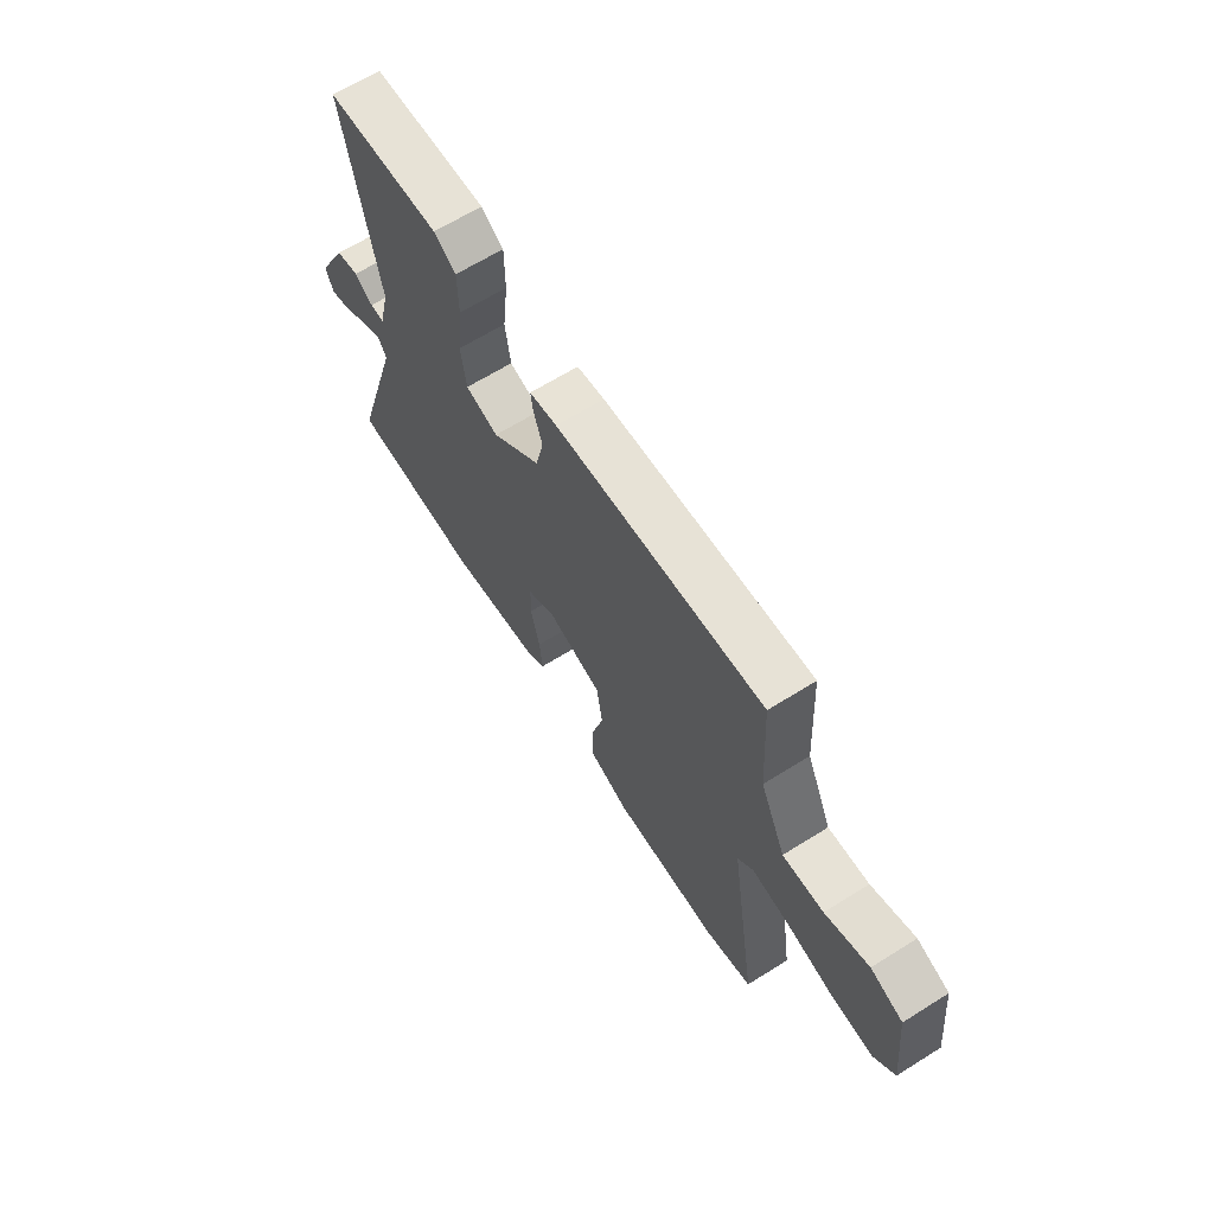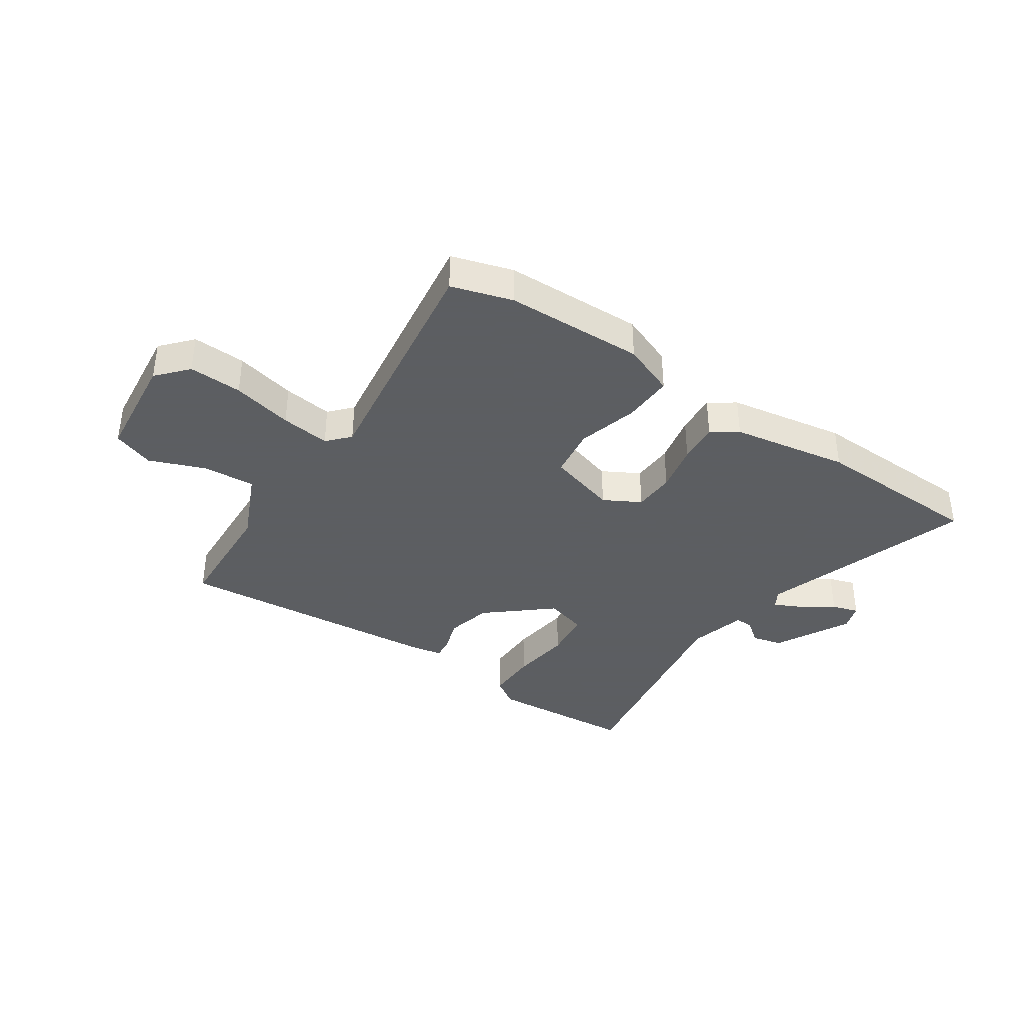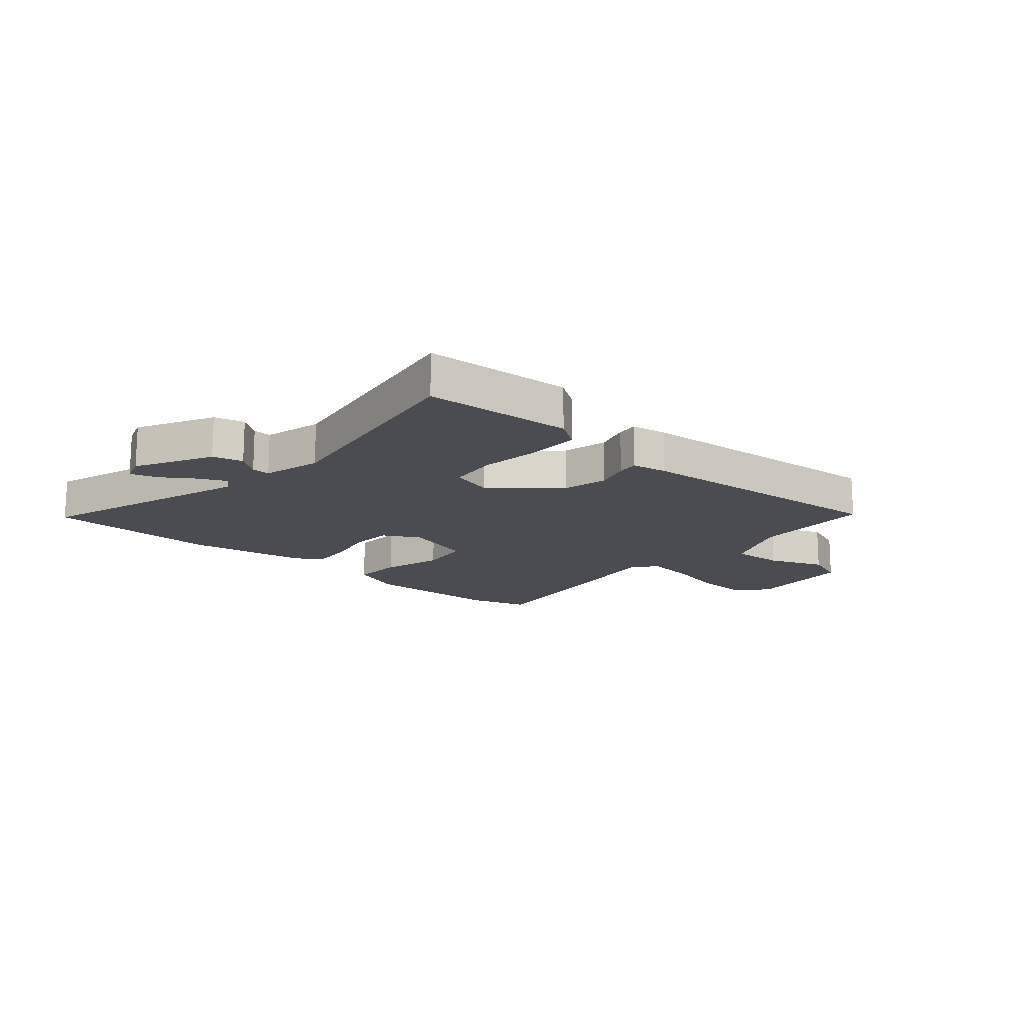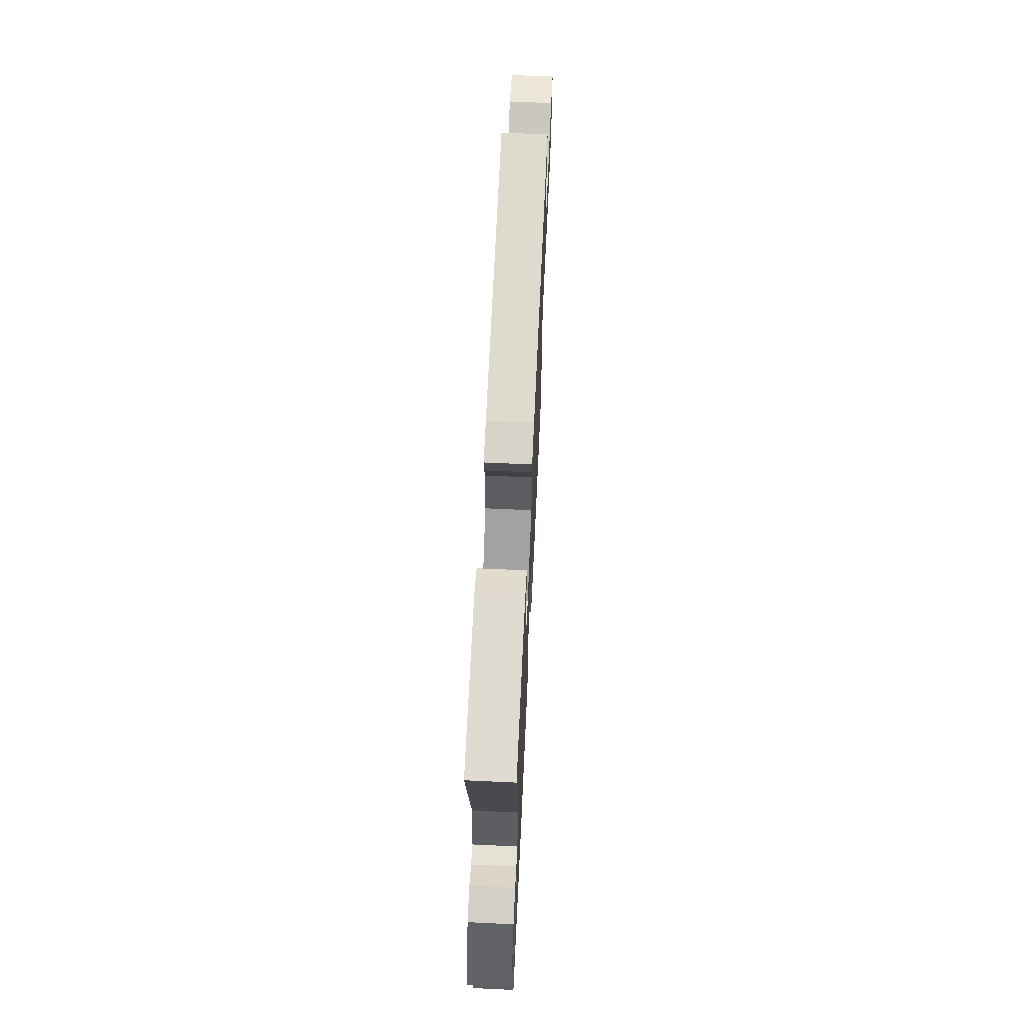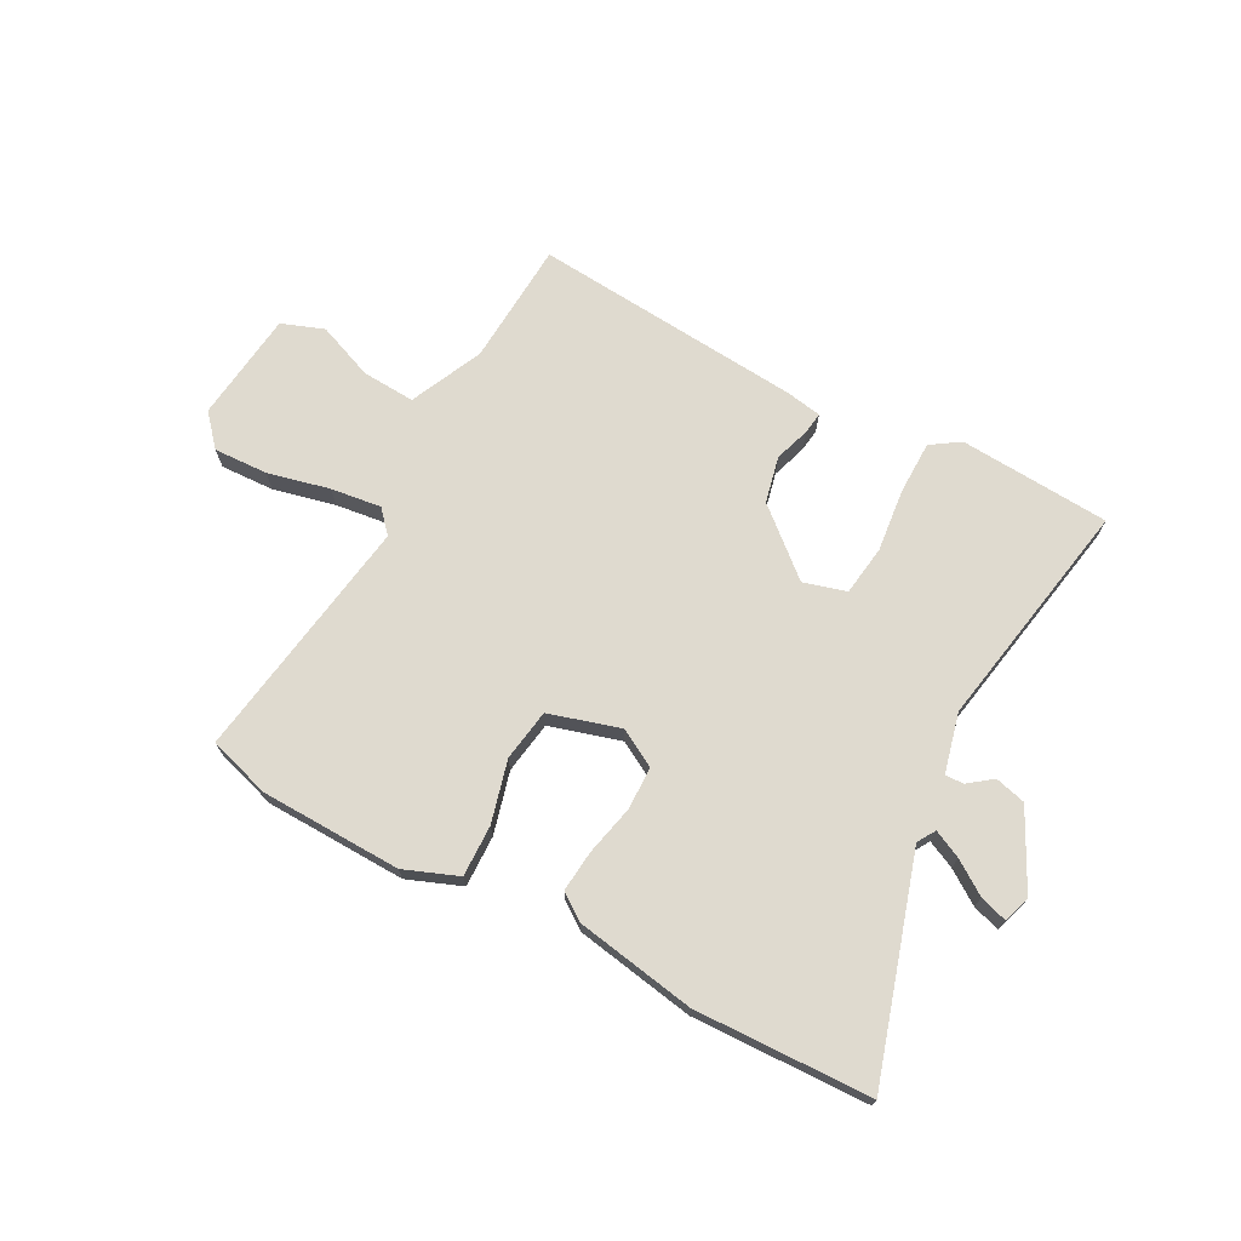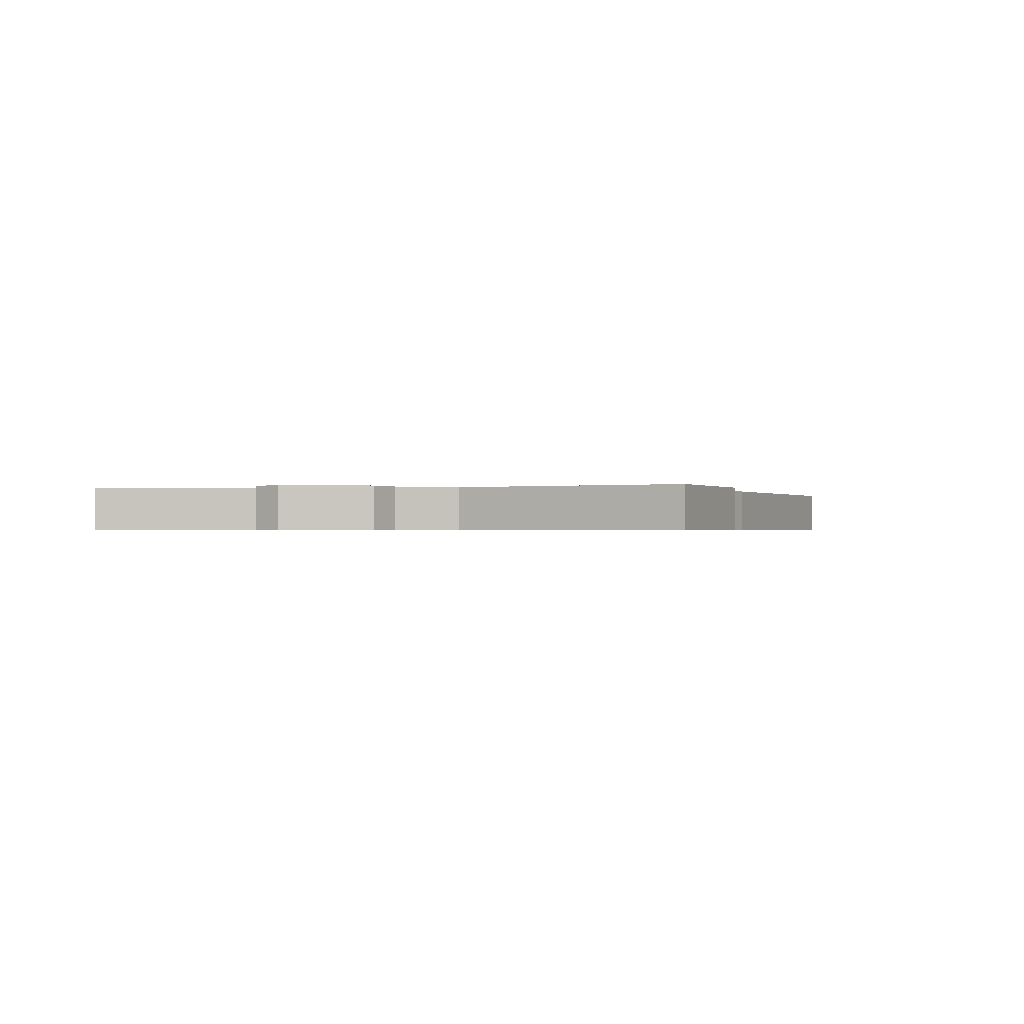
<metadata>
{"format":"obj","ext":"obj","renderer":"f3d","projection":"perspective","resolution":1024,"background":"white","views":[{"elev":65.6,"azim":57.9,"up":"+Z"},{"elev":-37.4,"azim":145.6,"up":"+Y"},{"elev":-15.5,"azim":-41.6,"up":"+Y"},{"elev":66.2,"azim":-87.3,"up":"+Z"},{"elev":70.8,"azim":-152.0,"up":"+Y"},{"elev":-0.6,"azim":-70.0,"up":"+Y"}]}
</metadata>
<code>
v -0.301 0.07 -0.506
v -0.605 0.07 -0.497
v -0.489 0.07 -0.119
v -0.508 0.07 -0.088
v -0.556 0.07 -0.111
v -0.613 0.07 -0.15
v -0.66 0.07 -0.165
v -0.676 0.07 -0.118
v -0.608 0.07 0.016
v -0.555 0.07 0.03
v -0.514 0.07 -0.001
v -0.482 0.07 -0.002
v -0.457 0.07 0.101
v -0.53 0.07 0.502
v -0.269 0.07 0.52
v -0.219 0.07 0.487
v -0.218 0.07 0.395
v -0.23 0.07 0.286
v -0.218 0.07 0.199
v -0.144 0.07 0.178
v -0.033 0.07 0.274
v -0.015 0.07 0.354
v -0.035 0.07 0.415
v -0.04 0.07 0.453
v 0.022 0.07 0.464
v 0.49 0.07 0.504
v 0.503 0.07 0.289
v 0.561 0.07 0.163
v 0.653 0.07 0.169
v 0.751 0.07 0.208
v 0.824 0.07 0.181
v 0.846 0.07 -0.01
v 0.799 0.07 -0.064
v 0.705 0.07 -0.06
v 0.598 0.07 -0.035
v 0.511 0.07 -0.024
v 0.476 0.07 -0.063
v 0.541 0.07 -0.487
v 0.434 0.07 -0.52
v 0.19 0.07 -0.527
v 0.097 0.07 -0.491
v 0.099 0.07 -0.402
v 0.127 0.07 -0.295
v 0.113 0.07 -0.205
v -0.01 0.07 -0.169
v -0.074 0.07 -0.205
v -0.076 0.07 -0.279
v -0.056 0.07 -0.366
v -0.049 0.07 -0.438
v -0.094 0.07 -0.47
v -0.301 0 -0.506
v -0.605 0 -0.497
v -0.489 0 -0.119
v -0.508 0 -0.088
v -0.556 0 -0.111
v -0.613 0 -0.15
v -0.66 0 -0.165
v -0.676 0 -0.118
v -0.608 0 0.016
v -0.555 0 0.03
v -0.514 0 -0.001
v -0.482 0 -0.002
v -0.457 0 0.101
v -0.53 0 0.502
v -0.269 0 0.52
v -0.219 0 0.487
v -0.218 0 0.395
v -0.23 0 0.286
v -0.218 0 0.199
v -0.144 0 0.178
v -0.033 0 0.274
v -0.015 0 0.354
v -0.035 0 0.415
v -0.04 0 0.453
v 0.022 0 0.464
v 0.49 0 0.504
v 0.503 0 0.289
v 0.561 0 0.163
v 0.653 0 0.169
v 0.751 0 0.208
v 0.824 0 0.181
v 0.846 0 -0.01
v 0.799 0 -0.064
v 0.705 0 -0.06
v 0.598 0 -0.035
v 0.511 0 -0.024
v 0.476 0 -0.063
v 0.541 0 -0.487
v 0.434 0 -0.52
v 0.19 0 -0.527
v 0.097 0 -0.491
v 0.099 0 -0.402
v 0.127 0 -0.295
v 0.113 0 -0.205
v -0.01 0 -0.169
v -0.074 0 -0.205
v -0.076 0 -0.279
v -0.056 0 -0.366
v -0.049 0 -0.438
v -0.094 0 -0.47
f 1 2 3
f 50 1 3
f 49 50 3
f 48 49 3
f 47 48 3
f 46 47 3 4
f 45 46 4
f 41 42 43
f 40 41 43
f 39 40 43
f 38 39 43
f 37 38 43
f 36 37 43 44
f 33 34 35
f 32 33 35
f 31 32 35
f 30 31 35
f 29 30 35
f 28 29 35 36
f 36 44 45
f 28 36 45
f 27 28 45
f 25 26 27
f 24 25 27
f 23 24 27
f 22 23 27
f 16 17 18
f 15 16 18
f 14 15 18
f 13 14 18
f 12 13 18 19
f 9 10 11
f 8 9 11
f 7 8 11
f 6 7 11
f 5 6 11
f 4 5 11 12
f 12 19 20
f 4 12 20
f 45 4 20
f 21 22 27 45
f 20 21 45
f 53 52 51
f 53 51 100
f 53 100 99
f 53 99 98
f 53 98 97
f 54 53 97 96
f 54 96 95
f 93 92 91
f 93 91 90
f 93 90 89
f 93 89 88
f 93 88 87
f 94 93 87 86
f 85 84 83
f 85 83 82
f 85 82 81
f 85 81 80
f 85 80 79
f 86 85 79 78
f 95 94 86
f 95 86 78
f 95 78 77
f 77 76 75
f 77 75 74
f 77 74 73
f 77 73 72
f 68 67 66
f 68 66 65
f 68 65 64
f 68 64 63
f 69 68 63 62
f 61 60 59
f 61 59 58
f 61 58 57
f 61 57 56
f 61 56 55
f 62 61 55 54
f 70 69 62
f 70 62 54
f 70 54 95
f 95 77 72 71
f 95 71 70
f 1 51 52 2
f 2 52 53 3
f 3 53 54 4
f 4 54 55 5
f 5 55 56 6
f 6 56 57 7
f 7 57 58 8
f 8 58 59 9
f 9 59 60 10
f 10 60 61 11
f 11 61 62 12
f 12 62 63 13
f 13 63 64 14
f 14 64 65 15
f 15 65 66 16
f 16 66 67 17
f 17 67 68 18
f 18 68 69 19
f 19 69 70 20
f 20 70 71 21
f 21 71 72 22
f 22 72 73 23
f 23 73 74 24
f 24 74 75 25
f 25 75 76 26
f 26 76 77 27
f 27 77 78 28
f 28 78 79 29
f 29 79 80 30
f 30 80 81 31
f 31 81 82 32
f 32 82 83 33
f 33 83 84 34
f 34 84 85 35
f 35 85 86 36
f 36 86 87 37
f 37 87 88 38
f 38 88 89 39
f 39 89 90 40
f 40 90 91 41
f 41 91 92 42
f 42 92 93 43
f 43 93 94 44
f 44 94 95 45
f 45 95 96 46
f 46 96 97 47
f 47 97 98 48
f 48 98 99 49
f 49 99 100 50
f 50 100 51 1

</code>
